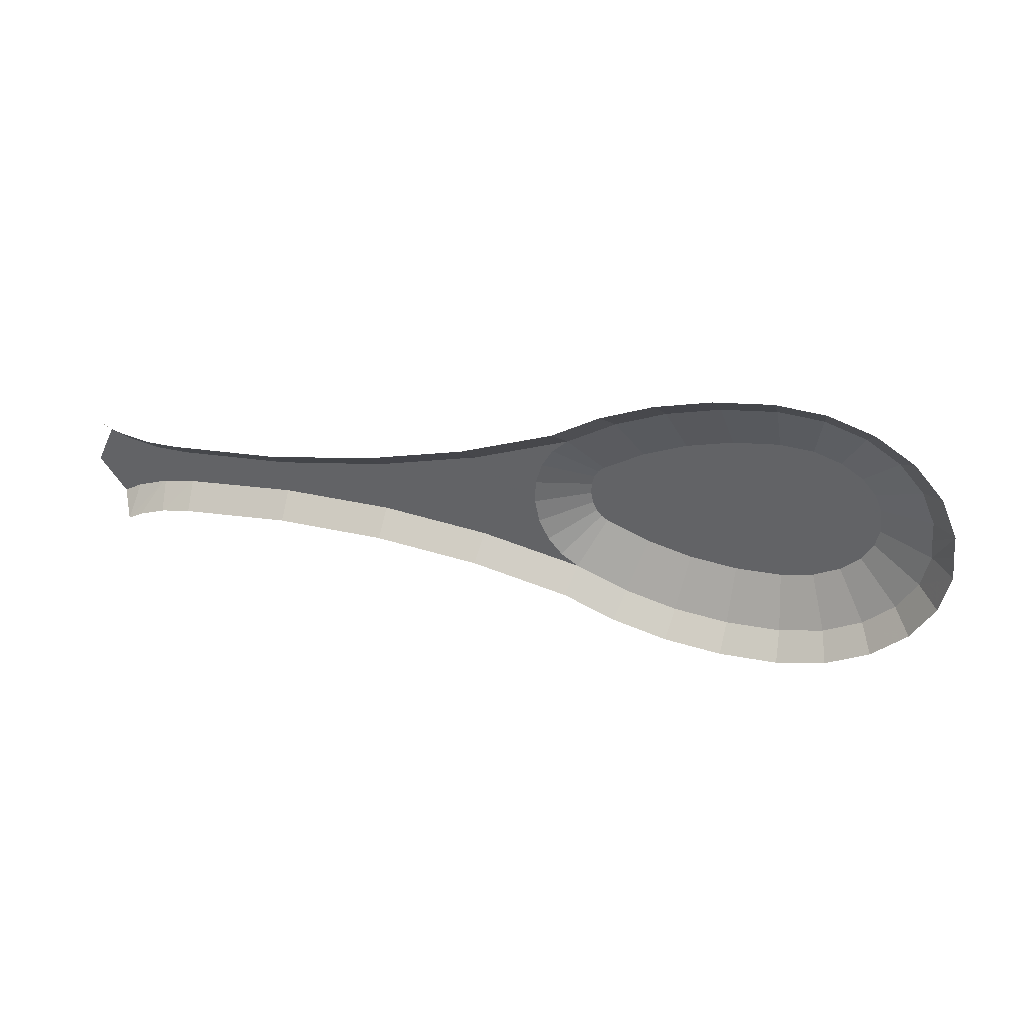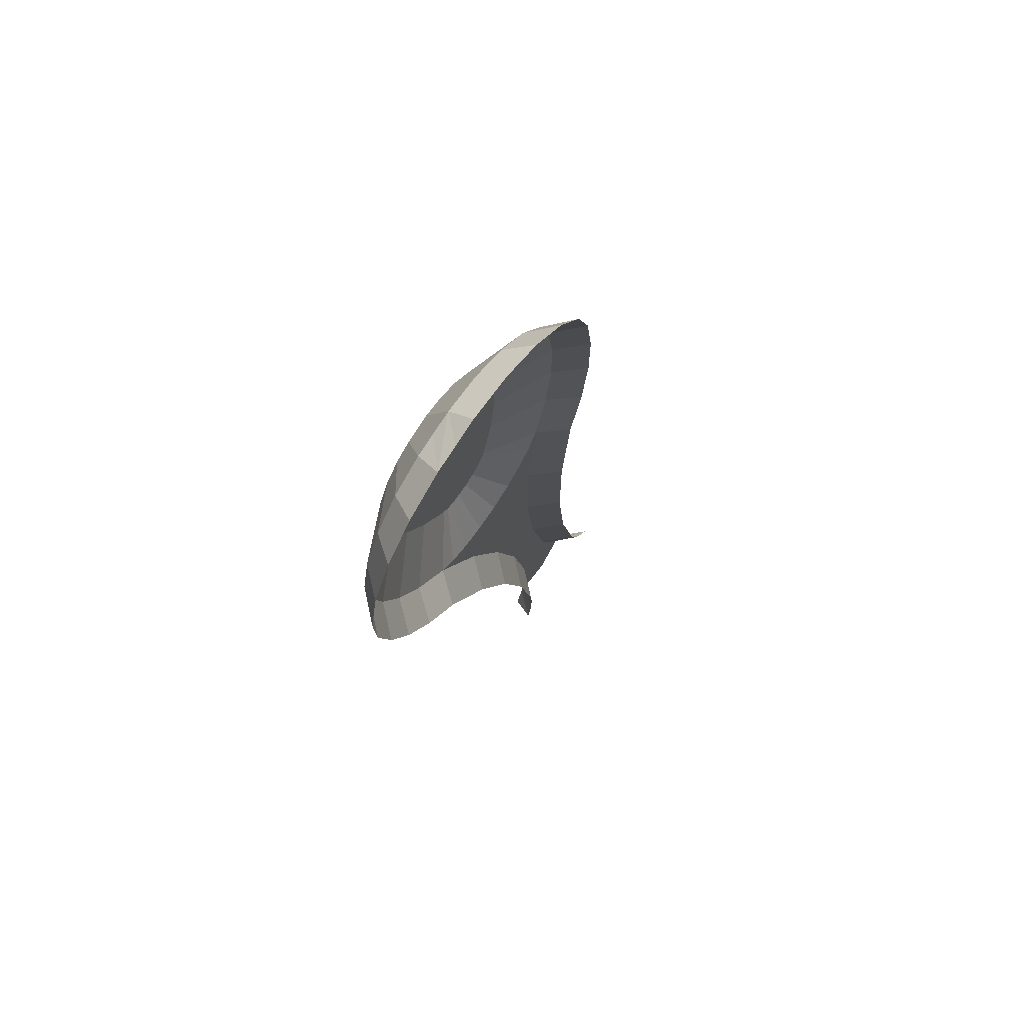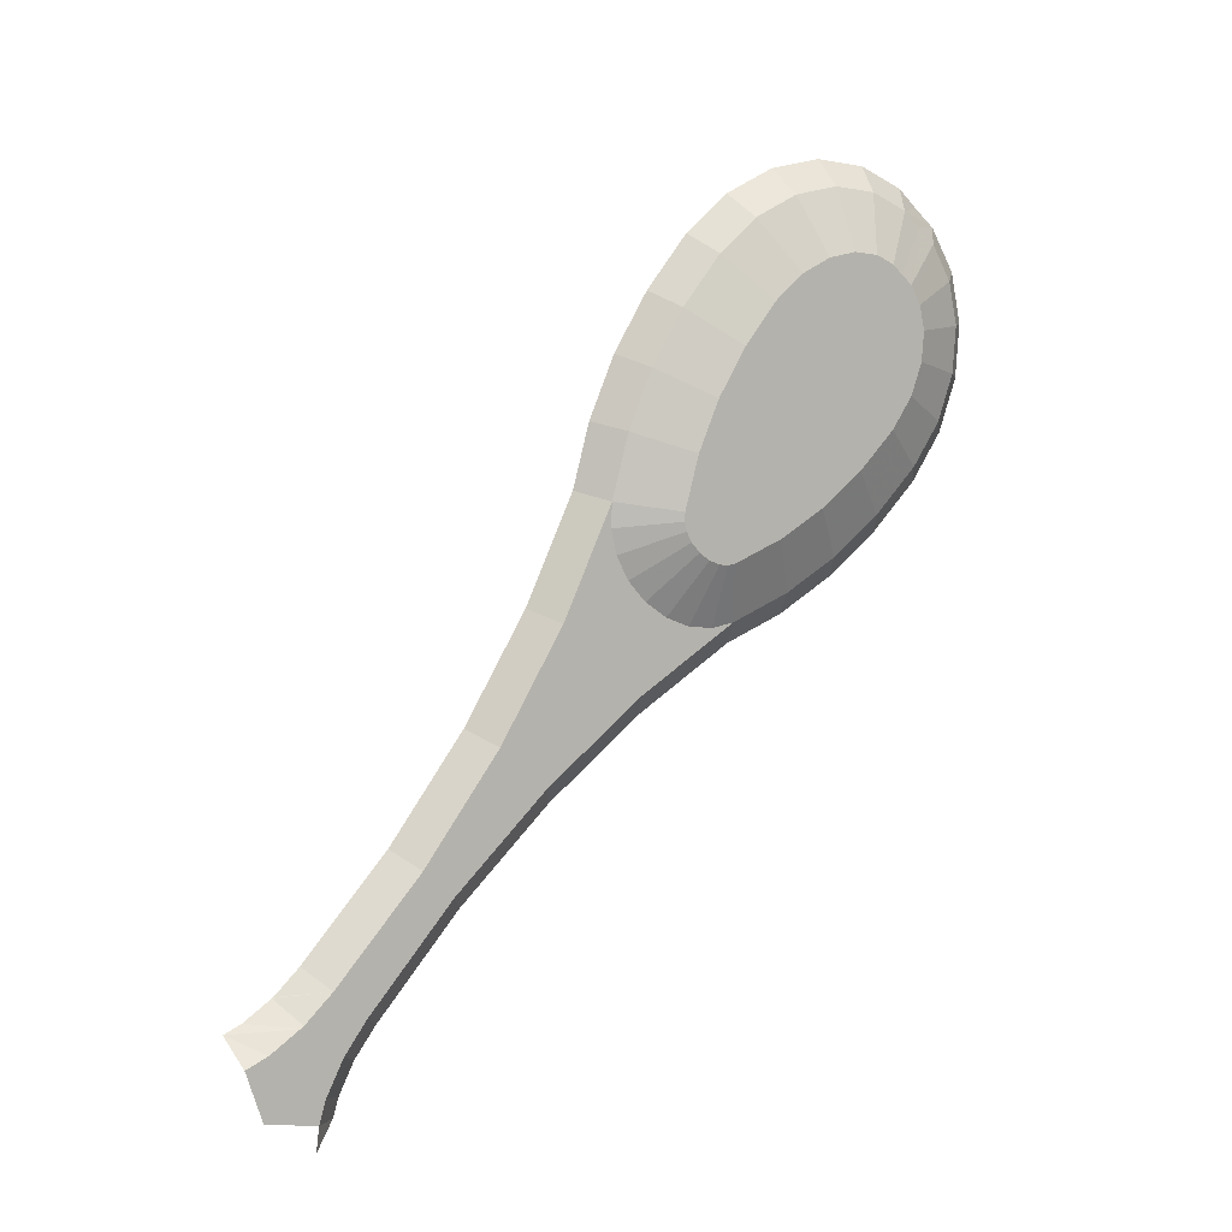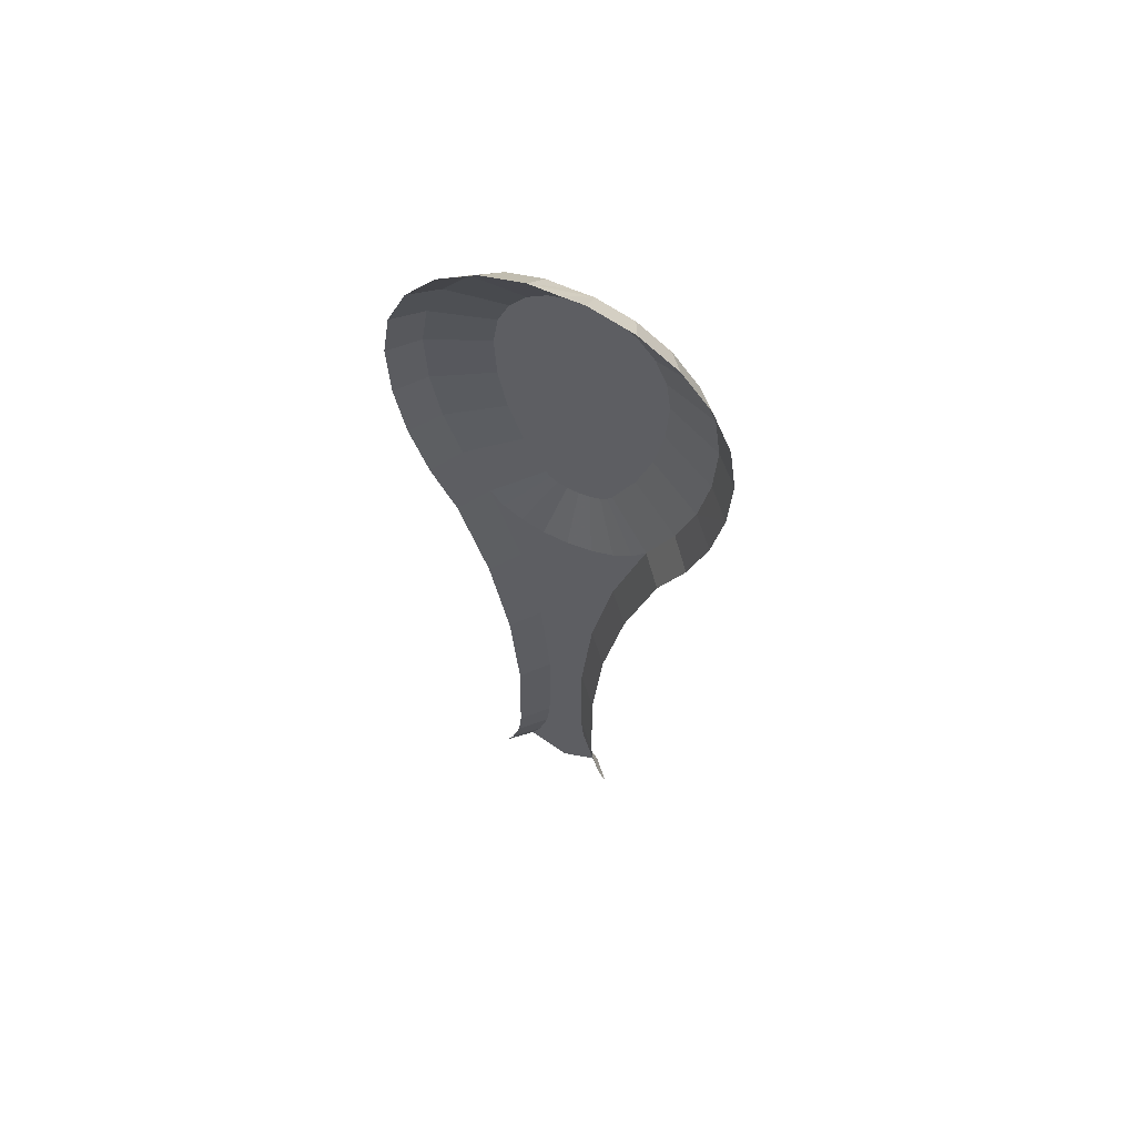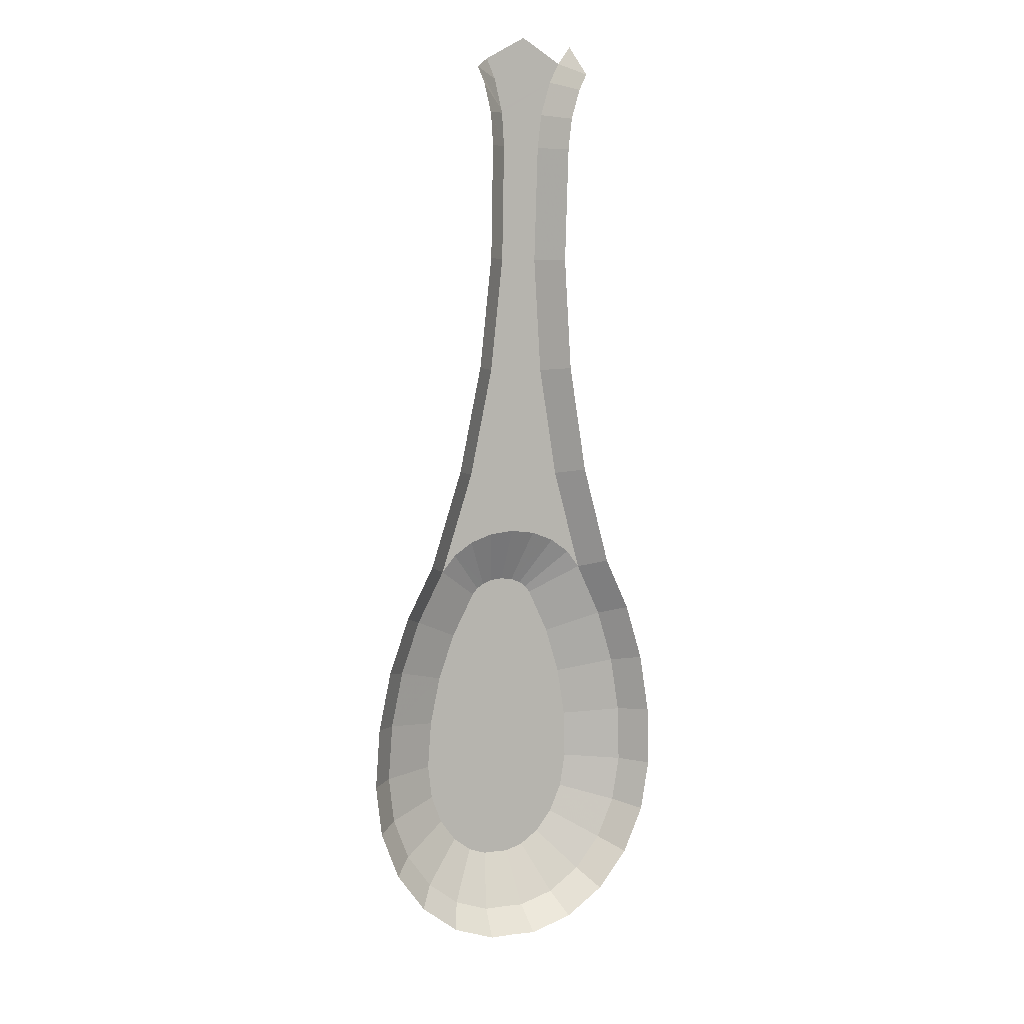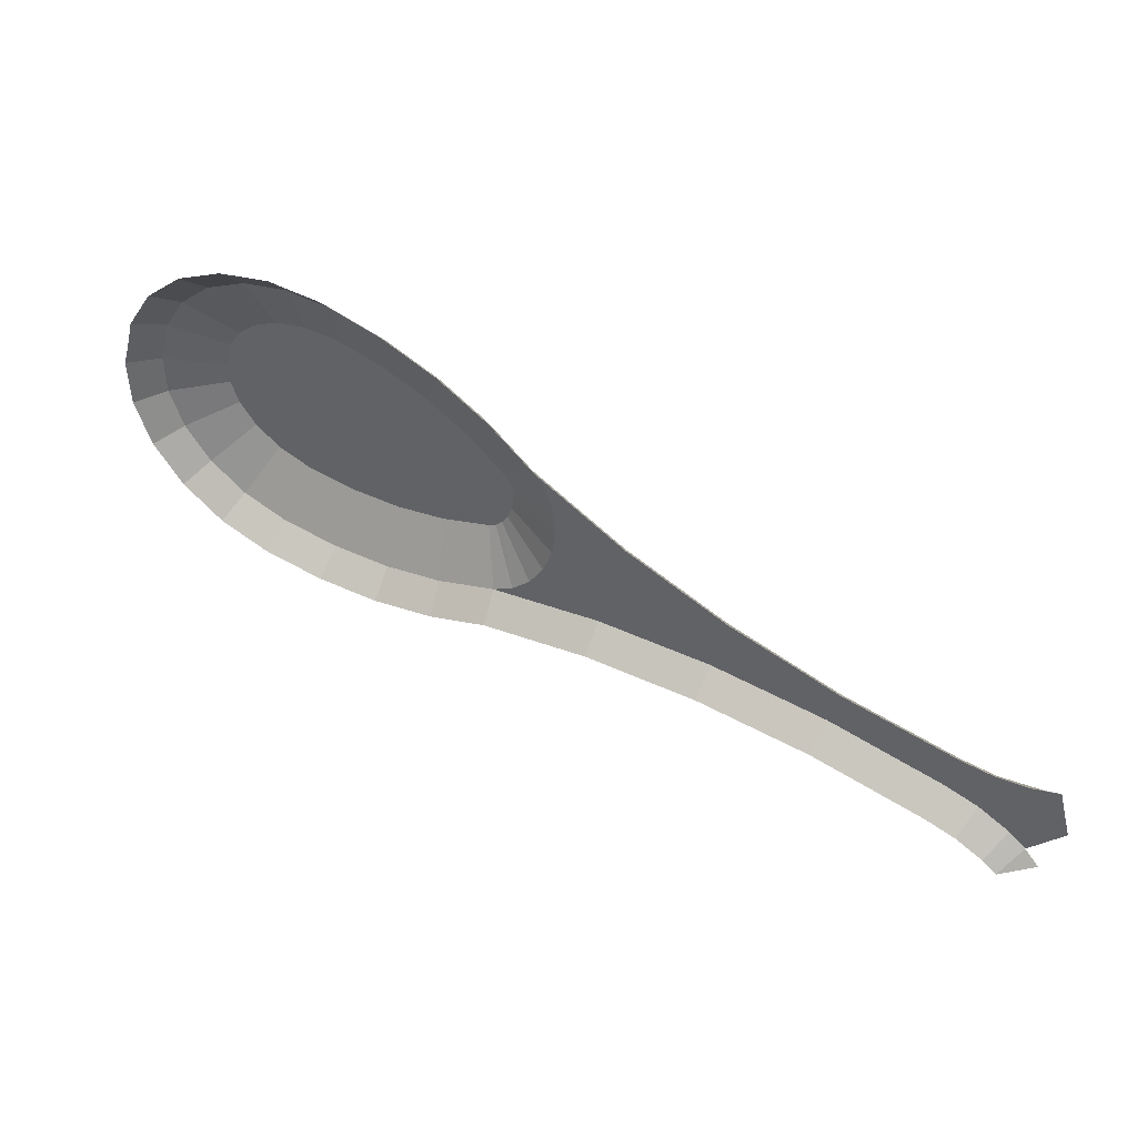
<metadata>
{"format":"obj","ext":"obj","renderer":"f3d","projection":"perspective","resolution":1024,"background":"white","views":[{"elev":-31.5,"azim":-141.6,"up":"+Y"},{"elev":18.6,"azim":-68.3,"up":"+Z"},{"elev":39.8,"azim":144.7,"up":"+Z"},{"elev":-41.1,"azim":-63.2,"up":"+Y"},{"elev":-70.0,"azim":115.8,"up":"+Y"},{"elev":9.5,"azim":29.5,"up":"+Z"}]}
</metadata>
<code>
v 0.1055 0.05501 -0.1153
v 0.0079 0.03967 -0.08583
v -0.0175 0.04151 -0.08935
v 0.0325 0.03434 -0.07559
v 0.05437 0.02595 -0.05945
v 0.07177 0.01513 -0.0387
v 0.08334 0.002773 -0.01494
v 0.08817 -0.01017 0.009925
v 0.08586 -0.02267 0.03395
v 0.1634 0.008674 -0.02628
v 0.0766 -0.03376 0.05523
v 0.2304 0.07539 -0.1544
v 0.2641 0.04842 -0.1026
v 0.3542 0.1021 -0.2057
v 0.3761 0.08457 -0.1721
v 0.473 0.1343 -0.2676
v 0.4958 0.116 -0.2324
v 0.5062 0.1451 -0.2884
v 0.5327 0.1239 -0.2475
v 0.5355 0.1586 -0.3144
v 0.5366 0.1243 -0.2485
v 0.5503 0.1684 -0.3332
v 0.5728 0.1288 -0.2571
v 0.5985 0.1556 -0.3085
v 0.5985 0.1298 -0.259
v -0.3068 -0.1212 0.2232
v -0.3614 -0.1422 0.1992
v -0.3392 -0.1077 0.1973
v -0.3755 -0.1305 0.1766
v -0.1514 0.03339 -0.07378
v -0.09029 0.02602 -0.124
v -0.08659 0.03955 -0.08559
v -0.1589 0.0195 -0.1115
v -0.2146 0.02305 -0.0539
v -0.2258 0.00857 -0.09047
v -0.274 0.008942 -0.0268
v -0.2892 -0.006502 -0.06153
v -0.3223 -0.1585 0.2305
v -0.2722 -0.1688 0.2503
v -0.2646 -0.1299 0.2398
v 0.5423 0.08529 -0.2378
v 0.5439 0.08549 -0.2382
v 0.5086 0.07812 -0.2241
v 0.5777 0.08967 -0.2463
v 0.5985 0.0905 -0.2479
v 0.391 0.04726 -0.1648
v -0.3373 -0.02385 -0.0282
v -0.3493 -0.02578 0.03991
v -0.3737 -0.04561 0.0136
v -0.3173 -0.006666 0.003177
v -0.3683 -0.04689 0.08044
v -0.3957 -0.07003 0.06052
v -0.2392 0.01015 0.03527
v -0.189 0.02205 0.01238
v -0.1128 -0.1201 0.221
v -0.1564 -0.1685 0.2497
v -0.1636 -0.1295 0.2392
v -0.09982 -0.158 0.2294
v -0.05657 -0.1034 0.1889
v -0.03984 -0.1401 0.1952
v -0.247 -0.07455 0.198
v -0.2155 -0.1328 0.2455
v -0.2157 -0.07644 0.2016
v -0.3053 -0.02794 0.1084
v -0.3033 -0.05037 0.1515
v -0.3081 -0.04016 0.1319
v -0.2932 -0.01448 0.0826
v -0.2955 -0.0564 0.1631
v -0.2881 -0.06257 0.175
v -0.2713 -0.001434 0.05752
v -0.2713 -0.06956 0.1884
v -0.1803 -0.07421 0.1973
v -0.1341 0.03105 -0.00488
v -0.1425 -0.06716 0.1838
v -0.0951 -0.05307 0.1567
v -0.07809 0.03637 -0.01509
v -0.05074 -0.03558 0.1231
v -0.02057 0.038 -0.01823
v -0.01279 -0.01587 0.08523
v -0.01114 0.03732 -0.01692
v 0.01903 0.006326 0.0426
v -0.002342 0.0354 -0.01325
v 0.007276 0.03171 -0.006158
v 0.01561 0.02653 0.003801
v 0.02117 0.0206 0.01519
v 0.02247 0.01043 0.03472
v 0.02328 0.01492 0.02611
v 0.3411 0.08717 -0.2415
v 0.2198 0.061 -0.1912
v 0.09756 0.04105 -0.1529
v -0.02162 0.02797 -0.1277
v -0.3732 -0.06812 0.1212
v -0.3513 -0.09765 0.178
v -0.3641 -0.08781 0.159
v -0.005552 -0.08323 0.1503
v 0.03839 -0.06042 0.1064
v 0.01408 -0.1188 0.1543
v 0.06062 -0.09468 0.1079
v -0.4015 -0.09517 0.1088
v -0.3905 -0.119 0.1546
v 0.0986 -0.06819 0.05699
v -0.2154 -0.1722 0.2568
v 0.4578 0.1188 -0.3022
v 0.514 0.1406 -0.3441
v 0.4881 0.1286 -0.3211
v 0.2812 0.01183 -0.09673
v 0.1827 -0.02706 -0.022
v 0.526 0.1485 -0.3593
v 0.5612 0.1792 -0.3539
f 2 1 3
f 2 1 3
f 2 1 3
f 1 2 4
f 1 2 4
f 1 2 4
f 1 4 5
f 1 4 5
f 1 4 5
f 1 5 6
f 1 5 6
f 1 5 6
f 1 6 7
f 1 6 7
f 1 6 7
f 1 7 8
f 1 7 8
f 1 7 8
f 10 9 11
f 10 9 11
f 10 9 11
f 9 10 8
f 9 10 8
f 9 10 8
f 8 10 1
f 8 10 1
f 8 10 1
f 1 10 12
f 1 10 12
f 1 10 12
f 12 10 13
f 12 10 13
f 12 10 13
f 12 13 14
f 12 13 14
f 12 13 14
f 14 13 15
f 14 13 15
f 14 13 15
f 14 15 16
f 14 15 16
f 14 15 16
f 16 15 17
f 16 15 17
f 16 15 17
f 16 17 18
f 16 17 18
f 16 17 18
f 18 17 19
f 18 17 19
f 18 17 19
f 18 19 20
f 18 19 20
f 18 19 20
f 20 19 21
f 20 19 21
f 20 19 21
f 20 21 22
f 20 21 22
f 20 21 22
f 22 21 23
f 22 21 23
f 22 21 23
f 22 23 24
f 22 23 24
f 22 23 24
f 24 23 25
f 24 23 25
f 24 23 25
f 27 26 28
f 27 26 28
f 27 26 28
f 27 28 29
f 27 28 29
f 27 28 29
f 31 30 32
f 31 30 32
f 31 30 32
f 30 31 33
f 30 31 33
f 30 31 33
f 33 34 30
f 33 34 30
f 33 34 30
f 34 33 35
f 34 33 35
f 34 33 35
f 36 35 37
f 36 35 37
f 36 35 37
f 35 36 34
f 35 36 34
f 35 36 34
f 38 26 27
f 38 26 27
f 38 26 27
f 39 26 38
f 39 26 38
f 39 26 38
f 26 39 40
f 26 39 40
f 26 39 40
f 17 41 42
f 17 41 42
f 17 41 42
f 17 42 19
f 17 42 19
f 17 42 19
f 43 41 17
f 43 41 17
f 43 41 17
f 42 21 19
f 42 21 19
f 42 21 19
f 21 42 44
f 21 42 44
f 21 42 44
f 44 45 21
f 44 45 21
f 44 45 21
f 46 17 15
f 46 17 15
f 46 17 15
f 17 46 43
f 17 46 43
f 17 46 43
f 48 47 49
f 48 47 49
f 48 47 49
f 47 48 50
f 47 48 50
f 47 48 50
f 51 49 52
f 51 49 52
f 51 49 52
f 49 51 48
f 49 51 48
f 49 51 48
f 53 34 36
f 53 34 36
f 53 34 36
f 34 53 54
f 34 53 54
f 34 53 54
f 56 55 57
f 56 55 57
f 56 55 57
f 55 56 58
f 55 56 58
f 55 56 58
f 58 59 55
f 58 59 55
f 58 59 55
f 59 58 60
f 59 58 60
f 59 58 60
f 62 61 40
f 62 61 40
f 62 61 40
f 61 62 63
f 61 62 63
f 61 62 63
f 65 64 66
f 65 64 66
f 65 64 66
f 64 65 67
f 64 65 67
f 64 65 67
f 67 65 68
f 67 65 68
f 67 65 68
f 67 68 69
f 67 68 69
f 67 68 69
f 67 69 70
f 67 69 70
f 67 69 70
f 70 69 71
f 70 69 71
f 70 69 71
f 70 71 61
f 70 71 61
f 70 71 61
f 70 61 53
f 70 61 53
f 70 61 53
f 53 61 63
f 53 61 63
f 53 61 63
f 53 63 54
f 53 63 54
f 53 63 54
f 54 63 72
f 54 63 72
f 54 63 72
f 54 72 73
f 54 72 73
f 54 72 73
f 73 72 74
f 73 72 74
f 73 72 74
f 73 74 75
f 73 74 75
f 73 74 75
f 73 75 76
f 73 75 76
f 73 75 76
f 76 75 77
f 76 75 77
f 76 75 77
f 76 77 78
f 76 77 78
f 76 77 78
f 78 77 79
f 78 77 79
f 78 77 79
f 78 79 80
f 78 79 80
f 78 79 80
f 80 79 81
f 80 79 81
f 80 79 81
f 80 81 82
f 80 81 82
f 80 81 82
f 82 81 83
f 82 81 83
f 82 81 83
f 83 81 84
f 83 81 84
f 83 81 84
f 84 81 85
f 84 81 85
f 84 81 85
f 85 81 86
f 85 81 86
f 85 81 86
f 85 86 87
f 85 86 87
f 85 86 87
f 11 86 81
f 11 86 81
f 11 86 81
f 86 11 9
f 86 11 9
f 86 11 9
f 87 7 85
f 87 7 85
f 87 7 85
f 7 87 8
f 7 87 8
f 7 87 8
f 12 88 89
f 12 88 89
f 12 88 89
f 88 12 14
f 88 12 14
f 88 12 14
f 12 90 1
f 12 90 1
f 12 90 1
f 90 12 89
f 90 12 89
f 90 12 89
f 1 91 3
f 1 91 3
f 1 91 3
f 91 1 90
f 91 1 90
f 91 1 90
f 66 51 92
f 66 51 92
f 66 51 92
f 51 66 64
f 51 66 64
f 51 66 64
f 83 4 82
f 83 4 82
f 83 4 82
f 4 83 5
f 4 83 5
f 4 83 5
f 64 48 51
f 64 48 51
f 64 48 51
f 48 64 67
f 48 64 67
f 48 64 67
f 67 50 48
f 67 50 48
f 67 50 48
f 50 67 70
f 50 67 70
f 50 67 70
f 26 69 28
f 26 69 28
f 26 69 28
f 69 26 71
f 69 26 71
f 69 26 71
f 93 65 94
f 93 65 94
f 93 65 94
f 65 93 68
f 65 93 68
f 65 93 68
f 40 71 26
f 40 71 26
f 40 71 26
f 71 40 61
f 71 40 61
f 71 40 61
f 95 79 77
f 95 79 77
f 95 79 77
f 79 95 96
f 79 95 96
f 79 95 96
f 97 96 95
f 97 96 95
f 97 96 95
f 96 97 98
f 96 97 98
f 96 97 98
f 54 30 34
f 54 30 34
f 54 30 34
f 30 54 73
f 30 54 73
f 30 54 73
f 9 87 86
f 9 87 86
f 9 87 86
f 87 9 8
f 87 9 8
f 87 9 8
f 76 3 32
f 76 3 32
f 76 3 32
f 3 76 78
f 3 76 78
f 3 76 78
f 59 77 75
f 59 77 75
f 59 77 75
f 77 59 95
f 77 59 95
f 77 59 95
f 70 36 50
f 70 36 50
f 70 36 50
f 36 70 53
f 36 70 53
f 36 70 53
f 94 66 92
f 94 66 92
f 94 66 92
f 66 94 65
f 66 94 65
f 66 94 65
f 99 94 92
f 99 94 92
f 99 94 92
f 94 99 100
f 94 99 100
f 94 99 100
f 28 68 93
f 28 68 93
f 28 68 93
f 68 28 69
f 68 28 69
f 68 28 69
f 98 11 96
f 98 11 96
f 98 11 96
f 11 98 101
f 11 98 101
f 11 98 101
f 60 95 59
f 60 95 59
f 60 95 59
f 95 60 97
f 95 60 97
f 95 60 97
f 57 74 72
f 57 74 72
f 57 74 72
f 74 57 55
f 74 57 55
f 74 57 55
f 3 31 32
f 3 31 32
f 3 31 32
f 31 3 91
f 31 3 91
f 31 3 91
f 62 72 63
f 62 72 63
f 62 72 63
f 72 62 57
f 72 62 57
f 72 62 57
f 102 57 62
f 102 57 62
f 102 57 62
f 57 102 56
f 57 102 56
f 57 102 56
f 40 102 62
f 40 102 62
f 40 102 62
f 14 103 88
f 14 103 88
f 14 103 88
f 103 14 16
f 103 14 16
f 103 14 16
f 40 39 102
f 40 39 102
f 40 39 102
f 21 45 23
f 21 45 23
f 21 45 23
f 99 51 52
f 99 51 52
f 99 51 52
f 51 99 92
f 51 99 92
f 51 99 92
f 18 104 105
f 18 104 105
f 18 104 105
f 104 18 20
f 104 18 20
f 104 18 20
f 23 45 25
f 23 45 25
f 23 45 25
f 20 22 104
f 20 22 104
f 20 22 104
f 106 15 13
f 106 15 13
f 106 15 13
f 15 106 46
f 15 106 46
f 15 106 46
f 16 105 103
f 16 105 103
f 16 105 103
f 105 16 18
f 105 16 18
f 105 16 18
f 82 2 80
f 82 2 80
f 82 2 80
f 2 82 4
f 2 82 4
f 2 82 4
f 84 5 83
f 84 5 83
f 84 5 83
f 5 84 6
f 5 84 6
f 5 84 6
f 101 10 11
f 101 10 11
f 101 10 11
f 10 101 107
f 10 101 107
f 10 101 107
f 96 81 79
f 96 81 79
f 96 81 79
f 81 96 11
f 81 96 11
f 81 96 11
f 80 3 78
f 80 3 78
f 80 3 78
f 3 80 2
f 3 80 2
f 3 80 2
f 104 22 108
f 104 22 108
f 104 22 108
f 100 93 94
f 100 93 94
f 100 93 94
f 55 75 74
f 55 75 74
f 55 75 74
f 75 55 59
f 75 55 59
f 75 55 59
f 100 28 93
f 100 28 93
f 100 28 93
f 50 37 47
f 50 37 47
f 50 37 47
f 37 50 36
f 37 50 36
f 37 50 36
f 85 6 84
f 85 6 84
f 85 6 84
f 6 85 7
f 6 85 7
f 6 85 7
f 107 13 10
f 107 13 10
f 107 13 10
f 13 107 106
f 13 107 106
f 13 107 106
f 73 32 30
f 73 32 30
f 73 32 30
f 32 73 76
f 32 73 76
f 32 73 76
f 29 28 100
f 29 28 100
f 29 28 100
f 22 109 108
f 22 109 108
f 22 109 108

</code>
